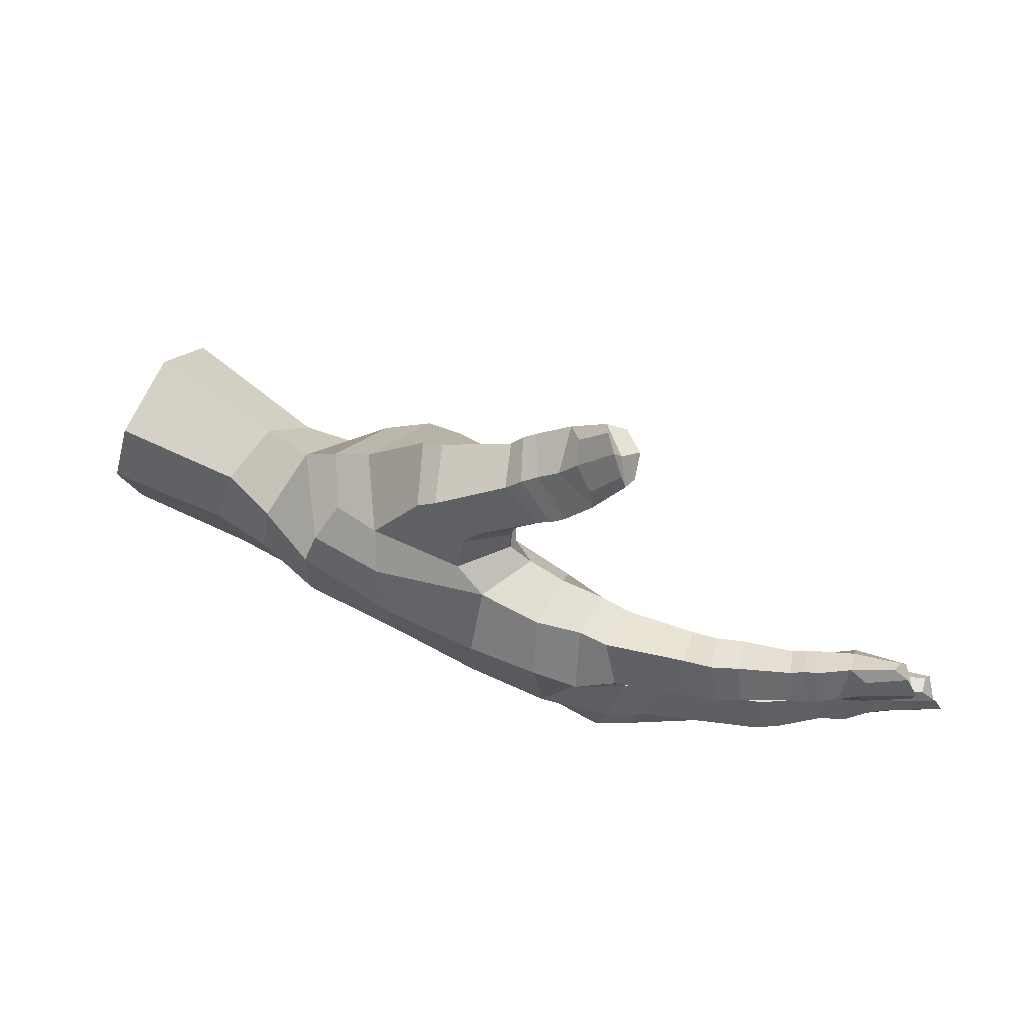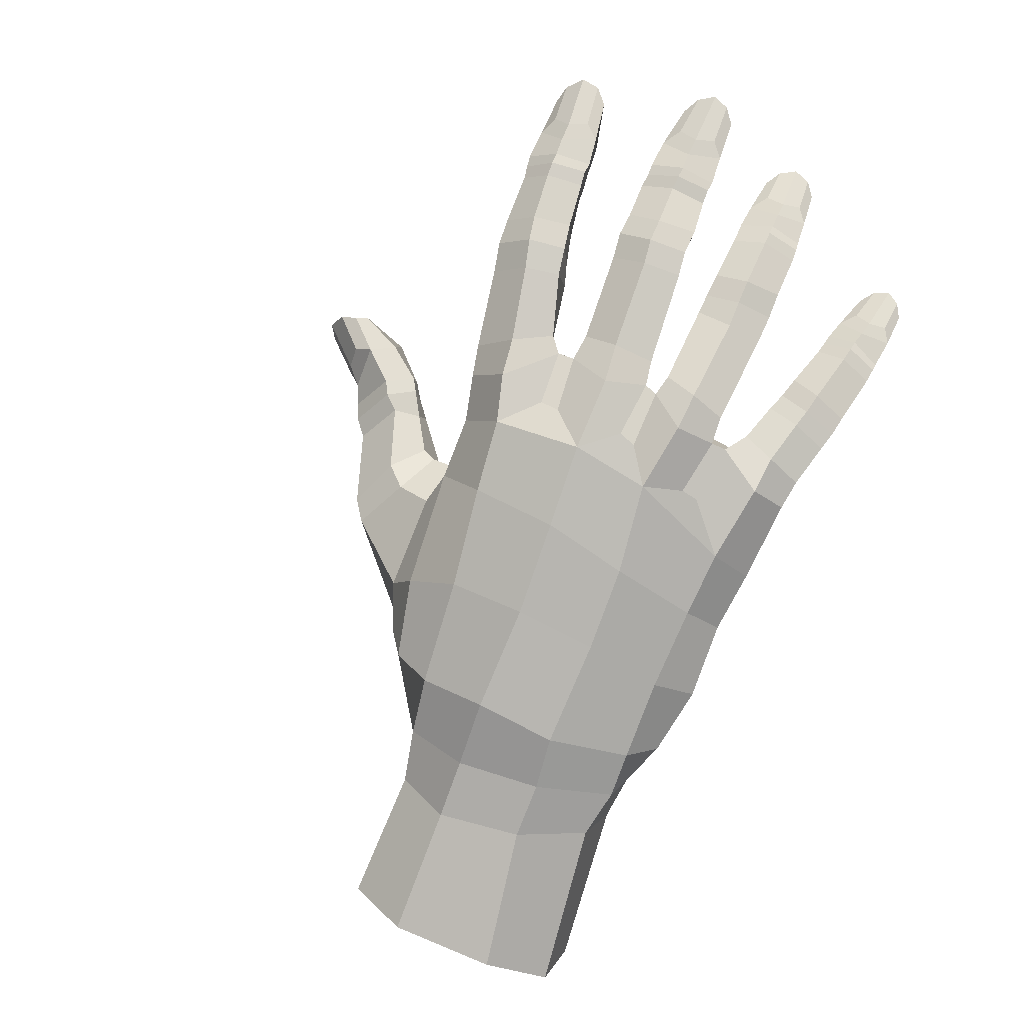
<metadata>
{"format":"obj","ext":"obj","renderer":"f3d","projection":"perspective","resolution":1024,"background":"white","views":[{"elev":76.0,"azim":178.3,"up":"+Z"},{"elev":68.5,"azim":118.7,"up":"+Y"}]}
</metadata>
<code>
o Plane005
v 0.1982 -0.07408 0.04671
v 0.01735 0.02662 -0.01485
v 0.02724 0.01105 0.08331
v 0.1926 -0.06861 -0.03722
v 0.1872 -0.08177 -0.1265
v 0.01689 0.006847 -0.09958
v 0.03513 -0.04079 -0.2054
v 0.1789 -0.127 -0.2078
v 0.1123 -0.1073 0.1335
v 0.2972 -0.1257 -0.04219
v 0.2927 -0.1376 -0.1313
v 0.258 -0.1689 -0.2149
v 0.1546 -0.1635 0.2029
v 0.05079 -0.1291 0.133
v 0.02369 -0.04019 0.1275
v -0.05333 -0.0667 0.1296
v -0.1444 0.05099 0.1398
v -0.1377 0.01796 0.1777
v -0.1537 -0.01857 0.1536
v 0.1048 -0.1274 0.1743
v 0.05109 -0.1366 0.1593
v 0.04732 -0.1856 0.1441
v 0.08537 -0.1296 0.1992
v 0.04448 -0.1409 0.1759
v 0.03595 -0.1842 0.1618
v -0.08013 0.01737 0.06089
v -0.1572 0.04594 0.1028
v -0.1748 0.05941 0.1514
v -0.1687 0.02845 0.1879
v -0.1779 -0.008437 0.1652
v -0.1871 0.0533 0.1114
v -0.2025 0.06211 0.1598
v -0.1982 0.03184 0.1934
v -0.2074 -0.003737 0.168
v -0.217 0.05354 0.1205
v -0.2213 0.01841 0.1205
v -0.2575 0.06531 0.1718
v -0.2547 0.03952 0.2011
v -0.2612 0.01077 0.1772
v -0.2681 0.05817 0.1327
v -0.2685 0.01929 0.1343
v -0.2732 0.0685 0.1742
v -0.2697 0.03959 0.2058
v -0.2759 0.01116 0.1799
v -0.2846 0.06119 0.1367
v -0.2847 0.02255 0.1368
v -0.2862 0.06853 0.1757
v -0.2824 0.0419 0.2088
v -0.2892 0.01322 0.1849
v -0.2977 0.05832 0.1374
v -0.2989 0.02511 0.1402
v -0.3077 0.06684 0.1799
v -0.3194 0.04025 0.2127
v -0.3272 0.01898 0.1955
v -0.3295 0.06172 0.1458
v -0.3338 0.03207 0.1463
v -0.3665 0.04175 0.217
v -0.3782 0.03148 0.1963
v -0.3814 0.04258 0.1656
v 0.134 -0.161 0.2208
v 0.1249 -0.2316 0.2104
v 0.0801 -0.2418 0.1717
v 0.05536 -0.1666 0.2586
v 0.01834 -0.1325 0.2321
v 0.003571 -0.1533 0.2074
v -0.01099 -0.1894 0.2077
v 0.04731 -0.2185 0.2535
v 0.006193 -0.2185 0.2219
v -0.0194 0.0318 0.1016
v -0.02538 -0.02327 0.1449
v -0.01602 0.01739 0.04899
v -0.01548 0.02048 0.02764
v -0.02074 0.02708 -0.05033
v -0.01649 0.02508 -0.06949
v -0.00334 -0.00121 -0.1406
v -0.002864 -0.004931 -0.1586
v 0.02662 -0.07629 -0.2449
v 0.1599 -0.1521 -0.2497
v -0.09042 -0.01898 0.06431
v -0.3758 0.06388 0.1591
v -0.3923 0.06803 0.1963
v -0.00884 -0.08962 0.1218
v -0.3362 0.05361 0.2037
v -0.3303 0.06498 0.1828
v -0.3411 0.06705 0.163
v -0.3903 0.06802 0.1754
v -0.3817 0.05315 0.2127
v 0.1003 -0.02236 0.06886
v 0.08558 -0.1137 -0.2413
v 0.09792 -0.08008 -0.2054
v 0.1046 -0.03794 -0.1181
v 0.1007 -0.01479 -0.02629
v 0.01031 -0.1069 -0.2391
v -0.07136 -0.0555 0.09193
v -0.08419 -0.04992 -0.1023
v -0.09426 0.02372 0.07591
v -0.06421 0.03099 0.1134
v -0.05421 -0.006717 0.1536
v -0.08289 -0.04679 0.1411
v -0.3872 0.03024 0.1812
v -0.334 0.01056 0.1705
v -0.2954 0.01102 0.1596
v -0.282 0.008468 0.157
v -0.2666 0.008651 0.1508
v -0.2206 -0.004714 0.1394
v -0.192 -0.00794 0.1316
v -0.168 -0.01548 0.119
v -0.3898 0.05878 0.1898
v -0.1657 0.006781 0.09842
v -0.1896 0.01312 0.1088
v -0.1023 -0.04086 0.1046
v -0.1051 -0.01452 0.08159
v -0.1118 0.02381 0.04212
v -0.2081 0.04438 0.05784
v -0.2068 0.06906 0.01803
v -0.1059 0.05135 0.001695
v -0.1238 -0.009007 0.03598
v -0.2183 -0.004045 0.04589
v -0.2172 0.05772 -0.02215
v -0.1142 0.03506 -0.04078
v -0.08597 0.03228 -0.04894
v -0.1235 -0.004596 -0.03508
v -0.1021 -0.01695 -0.04171
v -0.2373 0.05054 0.06466
v -0.2343 0.07432 0.02465
v -0.2471 0.01061 0.04954
v -0.2446 0.06277 -0.01533
v -0.2231 0.01054 -0.0148
v -0.2654 0.04951 0.06612
v -0.2618 0.07334 0.02752
v -0.2745 0.01017 0.05235
v -0.2749 0.05986 -0.01265
v -0.3096 0.04471 0.07256
v -0.3116 0.06627 0.03477
v -0.313 0.01143 0.05468
v -0.3192 0.05085 -0.002499
v -0.2796 0.01514 -0.004119
v -0.3177 0.01314 0.006955
v -0.3249 0.04723 0.07261
v -0.3276 0.06895 0.03563
v -0.3279 0.0139 0.0528
v -0.336 0.05362 -0.000162
v -0.3342 0.01587 0.007842
v -0.3378 0.04936 0.07446
v -0.3406 0.06852 0.03641
v -0.3416 0.01614 0.05657
v -0.349 0.05021 0.000487
v -0.3487 0.01824 0.00991
v -0.3747 0.04273 0.07752
v -0.3633 0.06303 0.0404
v -0.3835 0.02231 0.06383
v -0.3836 0.05011 0.007499
v -0.389 0.02513 0.01284
v -0.4323 0.02695 0.05803
v -0.4243 0.04585 0.07484
v -0.4323 0.05031 0.01661
v -0.435 0.03165 0.02569
v -0.4407 0.02228 0.0433
v -0.3889 0.0088 0.0408
v -0.3458 0.00856 0.03195
v -0.3322 0.006316 0.03058
v -0.3164 0.00376 0.029
v -0.2847 0.005535 0.0167
v -0.2566 0.006048 0.01472
v -0.2503 0.01548 -0.008748
v -0.2265 -0.007916 0.00959
v -0.1186 -0.02485 -0.00184
v -0.4425 0.05717 0.04703
v -0.397 0.05817 0.02218
v -0.3867 0.06064 0.04224
v -0.3928 0.05324 0.06482
v -0.4457 0.05794 0.03015
v -0.4501 0.06225 0.04784
v -0.4409 0.0555 0.06538
v -0.0611 0.04979 -0.008481
v -0.08007 0.023 0.04153
v -0.09915 -0.01639 0.03753
v -0.09116 -0.04119 -0.001412
v -0.1059 0.03576 -0.06667
v -0.1958 0.03707 -0.06068
v -0.1939 0.04529 -0.1005
v -0.09472 0.04598 -0.1045
v -0.1155 -0.01256 -0.07186
v -0.1991 -0.01132 -0.06892
v -0.2017 0.03256 -0.1366
v -0.093 0.02646 -0.1412
v -0.06463 0.01549 -0.1457
v -0.1032 -0.01804 -0.1323
v -0.09042 -0.03028 -0.1374
v -0.2199 0.03714 -0.05885
v -0.2225 0.05051 -0.09727
v -0.2247 -0.006485 -0.06749
v -0.2301 0.03423 -0.1346
v -0.2032 -0.00729 -0.1272
v -0.2481 0.0391 -0.05733
v -0.2492 0.0552 -0.09462
v -0.2514 -0.001834 -0.0666
v -0.26 0.03711 -0.1307
v -0.23 -0.002596 -0.1237
v -0.2994 0.03755 -0.05457
v -0.3079 0.0495 -0.08957
v -0.2934 0.001385 -0.0694
v -0.3113 0.03241 -0.1257
v -0.2598 0.003114 -0.1186
v -0.2998 -0.000401 -0.1134
v -0.3133 0.03454 -0.05327
v -0.3229 0.04802 -0.08817
v -0.3069 -8.2e-05 -0.0689
v -0.327 0.03087 -0.1229
v -0.315 -0.001886 -0.1135
v -0.3255 0.03154 -0.0515
v -0.3344 0.04451 -0.08689
v -0.3202 -0.001308 -0.06657
v -0.3391 0.02455 -0.1203
v -0.3288 -0.003287 -0.1095
v -0.3599 0.0179 -0.04932
v -0.3554 0.03714 -0.08464
v -0.3586 -0.005936 -0.06024
v -0.3702 0.01933 -0.1144
v -0.3646 -0.006936 -0.1075
v -0.4052 -0.008863 -0.06429
v -0.4032 0.01056 -0.04949
v -0.4125 0.01013 -0.1055
v -0.4098 -0.0067 -0.09637
v -0.4115 -0.01568 -0.07765
v -0.3599 -0.02022 -0.08102
v -0.3228 -0.01019 -0.08896
v -0.3101 -0.008913 -0.09074
v -0.2953 -0.007418 -0.0928
v -0.2591 -0.01064 -0.09466
v -0.2307 -0.01606 -0.09702
v -0.2017 -0.02171 -0.09684
v -0.1054 -0.02947 -0.09999
v -0.4236 0.00946 -0.07608
v -0.3843 0.02383 -0.1009
v -0.3757 0.02937 -0.08251
v -0.379 0.02227 -0.06121
v -0.4265 0.01421 -0.09304
v -0.4308 0.01768 -0.07475
v -0.4206 0.01468 -0.05837
v -0.05073 0.04494 -0.1068
v -0.0832 0.02812 -0.06291
v -0.09713 -0.02005 -0.06695
v -0.0979 0.00095 -0.1747
v -0.1443 -0.001679 -0.1829
v -0.1355 0.006153 -0.2191
v -0.08624 -0.000182 -0.2119
v -0.1146 -0.0443 -0.1841
v -0.1466 -0.0418 -0.1905
v -0.1304 -0.009545 -0.2559
v -0.08229 -0.01973 -0.2483
v -0.05301 -0.03501 -0.246
v -0.102 -0.04961 -0.2392
v -0.07597 -0.06272 -0.2359
v -0.1659 -0.002629 -0.1878
v -0.155 0.009337 -0.2225
v -0.1694 -0.04242 -0.1965
v -0.1511 -0.006116 -0.2593
v -0.1888 4.5e-05 -0.1919
v -0.1772 0.01334 -0.225
v -0.193 -0.03767 -0.2046
v -0.1726 -0.004937 -0.2609
v -0.2388 -0.006458 -0.1999
v -0.2358 0.009852 -0.2314
v -0.2311 -0.03697 -0.2123
v -0.2295 -0.002724 -0.2658
v -0.1755 -0.03639 -0.2523
v -0.2232 -0.03454 -0.2574
v -0.2537 -0.01001 -0.201
v -0.2519 0.009266 -0.2326
v -0.2443 -0.03833 -0.2144
v -0.2465 -0.003431 -0.2659
v -0.2397 -0.03518 -0.2587
v -0.265 -0.01044 -0.202
v -0.2632 0.006645 -0.2331
v -0.2575 -0.03829 -0.2164
v -0.2558 -0.008544 -0.2655
v -0.2524 -0.03565 -0.2599
v -0.2917 -0.01922 -0.2053
v -0.2806 0.001153 -0.2352
v -0.2896 -0.04043 -0.2161
v -0.2902 -0.01187 -0.266
v -0.2876 -0.03704 -0.2613
v -0.331 -0.04059 -0.2257
v -0.3314 -0.02297 -0.2129
v -0.3303 -0.01838 -0.2635
v -0.3303 -0.03484 -0.2563
v -0.3358 -0.04433 -0.2422
v -0.2885 -0.05179 -0.2377
v -0.2545 -0.04434 -0.239
v -0.2426 -0.04391 -0.2374
v -0.229 -0.04339 -0.2356
v -0.1878 -0.04763 -0.2299
v -0.1691 -0.05075 -0.2267
v -0.153 -0.03292 -0.2547
v -0.1404 -0.05178 -0.2197
v -0.1336 -0.03925 -0.2495
v -0.1125 -0.06663 -0.2088
v -0.3457 -0.02048 -0.2402
v -0.305 -0.007913 -0.2553
v -0.2999 -0.004873 -0.2368
v -0.3069 -0.01297 -0.2185
v -0.3449 -0.01473 -0.2538
v -0.352 -0.01253 -0.2393
v -0.3456 -0.01731 -0.2232
v -0.04147 0.000602 -0.2128
v -0.06908 0.006442 -0.161
v -0.09653 -0.0473 -0.1694
v -0.08941 -0.09058 -0.2032
v -0.02183 -0.1101 -0.09413
v -0.01847 -0.1198 -0.2032
v 0.07356 -0.1445 -0.2358
v 0.0468 -0.1615 -0.08421
v 0.04856 -0.1629 -0.1978
v 0.1474 -0.2408 0.1893
v 0.2137 -0.2459 0.1272
v 0.105 -0.2647 0.1386
v 0.1426 -0.1888 -0.2376
v 0.1067 -0.2244 -0.0354
v 0.06728 -0.2397 0.06625
v 0.1688 -0.2681 -0.114
v 0.233 -0.3054 -0.03652
v 0.3485 -0.23 -0.2112
v 0.2331 -0.2836 -0.136
v 0.3421 -0.31 0.02101
v 0.4132 -0.2224 -0.05171
v 0.3932 -0.2113 -0.1431
v 0.5062 -0.325 -0.2436
v 0.5318 -0.2855 -0.1785
v 0.5444 -0.2838 -0.06446
v 0.5225 -0.3198 0.005378
v 0.4749 -0.4082 0.003603
v 0.4392 -0.4547 -0.08207
v 0.4353 -0.4346 -0.1811
v 0.1423 -0.2936 0.08806
v -0.01786 -0.1078 -0.001994
v -0.01736 -0.1093 0.06428
v 0.06617 -0.1715 0.01432
v 0.04345 -0.1491 0.07712
v 0.3908 -0.2545 0.01171
v 0.2816 -0.1595 0.07784
v 0.208 -0.154 0.1265
v 0.08503 -0.07519 0.1231
v 0.03789 -0.1682 0.2763
v 0.03399 -0.2203 0.2708
v -0.006406 -0.2167 0.238
v 0.006048 -0.1282 0.2494
v -0.02224 -0.1483 0.227
v 0.01937 -0.1701 0.287
v 0.02008 -0.2206 0.282
v -0.02127 -0.2199 0.2534
v -0.008862 -0.1287 0.2603
v -0.03808 -0.154 0.2386
v -0.003064 -0.1702 0.3008
v -0.01808 -0.2196 0.3108
v -0.05145 -0.2178 0.2887
v -0.03814 -0.1311 0.2995
v -0.06488 -0.1548 0.2806
v -0.05455 -0.2103 0.3485
v -0.07618 -0.2057 0.3409
v -0.08283 -0.1527 0.3305
v -0.07172 -0.1418 0.3406
v -0.08324 -0.1904 0.2843
v -0.08928 -0.1791 0.3435
v -0.04904 -0.1906 0.242
v -0.02926 -0.1892 0.2258
v -0.06812 -0.171 0.3589
v -0.03505 -0.1433 0.3196
v -0.02234 -0.1721 0.3224
v -0.0255 -0.1998 0.3267
v -0.06721 -0.1482 0.3591
v -0.05957 -0.1702 0.3717
v -0.05444 -0.1953 0.3663
v 0.3446 -0.2039 0.02415
v 0.2978 -0.1439 0.03204
v 0.3008 -0.3333 -0.04831
v 0.3008 -0.1988 -0.2189
v 0.3391 -0.1794 -0.1393
v 0.3563 -0.1823 -0.04674
v 0.2258 -0.1989 -0.2405
v 0.02761 -0.1146 0.1172
v 0.0431 -0.1858 0.1091
v 0.09894 -0.2737 0.01885
v 0.1681 -0.27 -0.06232
v 0.1559 -0.2992 -0.000567
v 0.208 -0.1111 0.101
v 0.2022 -0.2475 -0.2035
v 0.1056 -0.218 -0.1005
v 0.256 -0.261 0.0815
v 0.1969 -0.306 0.03198
v 0.2521 -0.1893 0.1037
v 0.2942 -0.2708 0.04707
v 0.2846 -0.3221 -0.1517
v 0.2656 -0.2385 -0.2236
v 0.155 -0.2427 -0.1652
v 0.1049 -0.207 -0.1954
v 0.3064 -0.2766 -0.2198
v 0.4568 -0.3922 -0.2459
f 2 3 88 92
f 92 91 6 2
f 91 90 7 6
f 6 7 76 75
f 9 343 381 14
f 1 375 10 4
f 4 10 11 5
f 5 11 12 8
f 9 20 13 342
f 18 98 97 17
f 19 99 98 18
f 14 21 20 9
f 20 23 60 13
f 21 24 23 20
f 22 25 24 21
f 60 61 315 13
f 61 62 317 315
f 97 96 27 17
f 96 26 79 112
f 17 28 29 18
f 18 29 30 19
f 27 31 28 17
f 109 110 31 27
f 28 32 33 29
f 29 33 34 30
f 31 35 32 28
f 110 36 35 31
f 32 37 38 33
f 33 38 39 34
f 35 40 37 32
f 36 41 40 35
f 374 375 341 392
f 379 326 327 378
f 378 327 323 377
f 13 315 316 342
f 37 42 43 38
f 38 43 44 39
f 40 45 42 37
f 41 46 45 40
f 42 47 48 43
f 43 48 49 44
f 45 50 47 42
f 46 51 50 45
f 47 52 53 48
f 48 53 54 49
f 50 55 52 47
f 51 56 55 50
f 53 57 58 54
f 56 59 80 55
f 62 25 22 317
f 23 64 63 60
f 24 65 64 23
f 25 66 65 24
f 60 63 67 61
f 61 67 68 62
f 62 68 66 25
f 3 71 26 69
f 3 69 70 15
f 2 72 71 3
f 71 72 176 26
f 175 176 72 2
f 2 73 121 175
f 74 73 2 6
f 241 242 74 6
f 73 74 242 121
f 6 75 187 241
f 75 76 307 187
f 76 7 306 307
f 90 89 77 7
f 7 77 252 306
f 177 79 26 176
f 59 56 101 100
f 101 56 51 102
f 102 51 46 103
f 103 46 41 104
f 104 41 36 105
f 105 36 110 106
f 106 110 109 107
f 109 112 111 107
f 58 57 108 100
f 85 84 52 55
f 83 53 52 84
f 86 80 108 81
f 87 83 84 81
f 81 84 85 86
f 85 55 80 86
f 83 87 57 53
f 79 177 178 94
f 242 243 123 121
f 89 90 8 78
f 90 91 5 8
f 91 92 4 5
f 89 312 93 77
f 77 93 254 252
f 78 318 312 89
f 308 189 187 307
f 70 16 82 15
f 16 94 337 82
f 94 178 336 337
f 178 123 243 95
f 96 97 69 26
f 97 98 70 69
f 70 98 99 16
f 58 100 101 54
f 54 101 102 49
f 49 102 103 44
f 44 103 104 39
f 39 104 105 34
f 34 105 106 30
f 30 106 107 19
f 107 111 99 19
f 59 100 108 80
f 87 81 108 57
f 96 112 109 27
f 16 99 111 94
f 94 111 112 79
f 114 113 116 115
f 118 117 113 114
f 116 120 119 115
f 120 121 123 122
f 115 125 124 114
f 114 124 126 118
f 119 127 125 115
f 128 165 127 119
f 125 130 129 124
f 124 129 131 126
f 127 132 130 125
f 165 137 132 127
f 130 134 133 129
f 129 133 135 131
f 132 136 134 130
f 137 138 136 132
f 134 140 139 133
f 133 139 141 135
f 136 142 140 134
f 138 143 142 136
f 140 145 144 139
f 139 144 146 141
f 142 147 145 140
f 143 148 147 142
f 145 150 149 144
f 144 149 151 146
f 147 152 150 145
f 148 153 152 147
f 149 155 154 151
f 153 157 156 152
f 157 153 159 158
f 159 153 148 160
f 160 148 143 161
f 161 143 138 162
f 162 138 137 163
f 163 137 165 164
f 164 165 128 166
f 128 122 167 166
f 154 155 168 158
f 169 170 150 152
f 171 149 150 170
f 172 156 168 173
f 174 171 170 173
f 173 170 169 172
f 169 152 156 172
f 171 174 155 149
f 120 116 175 121
f 116 113 176 175
f 176 113 117 177
f 154 158 159 151
f 151 159 160 146
f 146 160 161 141
f 141 161 162 135
f 135 162 163 131
f 131 163 164 126
f 126 164 166 118
f 166 167 117 118
f 157 158 168 156
f 174 173 168 155
f 120 122 128 119
f 177 117 167 178
f 178 167 122 123
f 180 179 182 181
f 184 183 179 180
f 182 186 185 181
f 186 187 189 188
f 181 191 190 180
f 180 190 192 184
f 185 193 191 181
f 194 199 193 185
f 191 196 195 190
f 190 195 197 192
f 193 198 196 191
f 199 204 198 193
f 196 201 200 195
f 195 200 202 197
f 198 203 201 196
f 204 205 203 198
f 201 207 206 200
f 200 206 208 202
f 203 209 207 201
f 205 210 209 203
f 207 212 211 206
f 206 211 213 208
f 209 214 212 207
f 210 215 214 209
f 212 217 216 211
f 211 216 218 213
f 214 219 217 212
f 215 220 219 214
f 216 222 221 218
f 220 224 223 219
f 224 220 226 225
f 226 220 215 227
f 227 215 210 228
f 228 210 205 229
f 229 205 204 230
f 230 204 199 231
f 231 199 194 232
f 194 188 233 232
f 221 222 234 225
f 235 236 217 219
f 237 216 217 236
f 238 223 234 239
f 240 237 236 239
f 239 236 235 238
f 235 219 223 238
f 237 240 222 216
f 186 182 241 187
f 182 179 242 241
f 242 179 183 243
f 221 225 226 218
f 218 226 227 213
f 213 227 228 208
f 208 228 229 202
f 202 229 230 197
f 197 230 231 192
f 192 231 232 184
f 232 233 183 184
f 224 225 234 223
f 240 239 234 222
f 186 188 194 185
f 243 183 233 95
f 95 233 188 189
f 245 244 247 246
f 249 248 244 245
f 247 251 250 246
f 251 252 254 253
f 246 256 255 245
f 245 255 257 249
f 250 258 256 246
f 297 295 258 250
f 256 260 259 255
f 255 259 261 257
f 258 262 260 256
f 295 267 262 258
f 260 264 263 259
f 259 263 265 261
f 262 266 264 260
f 267 268 266 262
f 264 270 269 263
f 263 269 271 265
f 266 272 270 264
f 268 273 272 266
f 270 275 274 269
f 269 274 276 271
f 272 277 275 270
f 273 278 277 272
f 275 280 279 274
f 274 279 281 276
f 277 282 280 275
f 278 283 282 277
f 279 285 284 281
f 283 287 286 282
f 287 283 289 288
f 289 283 278 290
f 290 278 273 291
f 291 273 268 292
f 292 268 267 293
f 293 267 295 294
f 294 295 297 296
f 297 253 298 296
f 284 285 299 288
f 300 301 280 282
f 302 279 280 301
f 303 286 299 304
f 305 302 301 304
f 304 301 300 303
f 300 282 286 303
f 302 305 285 279
f 251 247 306 252
f 247 244 307 306
f 307 244 248 308
f 284 288 289 281
f 281 289 290 276
f 276 290 291 271
f 271 291 292 265
f 265 292 293 261
f 261 293 294 257
f 257 294 296 249
f 296 298 248 249
f 287 288 299 286
f 305 304 299 285
f 251 253 297 250
f 308 248 298 309
f 309 298 253 254
f 308 309 95 189
f 95 310 336 178
f 309 311 310 95
f 311 309 254 93
f 339 382 14 381
f 311 314 313 310
f 93 312 314 311
f 382 320 317 22
f 320 382 339 338
f 321 384 319 388
f 335 390 389 316
f 319 383 320 338
f 377 323 397 394
f 334 393 397 398
f 323 327 329 328
f 327 326 330 329
f 326 340 331 330
f 340 325 332 331
f 325 376 333 332
f 376 393 334 333
f 336 338 339 337
f 336 310 313 338
f 381 82 337 339
f 88 1 4 92
f 386 1 88 343
f 343 88 3 15
f 325 340 374 392
f 63 344 345 67
f 67 345 346 68
f 64 347 344 63
f 65 348 347 64
f 344 349 350 345
f 345 350 351 346
f 347 352 349 344
f 348 353 352 347
f 349 354 355 350
f 350 355 356 351
f 352 357 354 349
f 353 358 357 352
f 355 359 360 356
f 358 361 362 357
f 361 358 363 364
f 363 358 353 365
f 365 353 348 366
f 366 348 65 66
f 360 359 367 364
f 368 369 354 357
f 370 355 354 369
f 371 362 367 372
f 373 370 369 372
f 372 369 368 371
f 368 357 362 371
f 370 373 359 355
f 360 364 363 356
f 356 363 365 351
f 351 365 366 346
f 346 366 66 68
f 361 364 367 362
f 373 372 367 359
f 326 379 374 340
f 1 386 341 375
f 325 392 322 376
f 324 387 380 394
f 377 12 11 378
f 378 11 10 379
f 379 10 375 374
f 78 8 12 380
f 14 382 22 21
f 343 15 82 381
f 319 384 385 383
f 9 342 386 343
f 318 387 395 396
f 384 322 390 385
f 386 342 391 341
f 318 78 380 387
f 319 338 313 388
f 388 313 314 396
f 396 314 312 318
f 320 383 335 317
f 383 385 390 335
f 316 315 317 335
f 390 322 392 389
f 391 342 316 389
f 391 389 392 341
f 380 12 377 394
f 324 322 384 321
f 376 322 324 393
f 387 324 321 395
f 395 321 388 396
f 393 324 394 397
f 397 323 328 398
f 328 329 330 331 332 333 334 398

</code>
